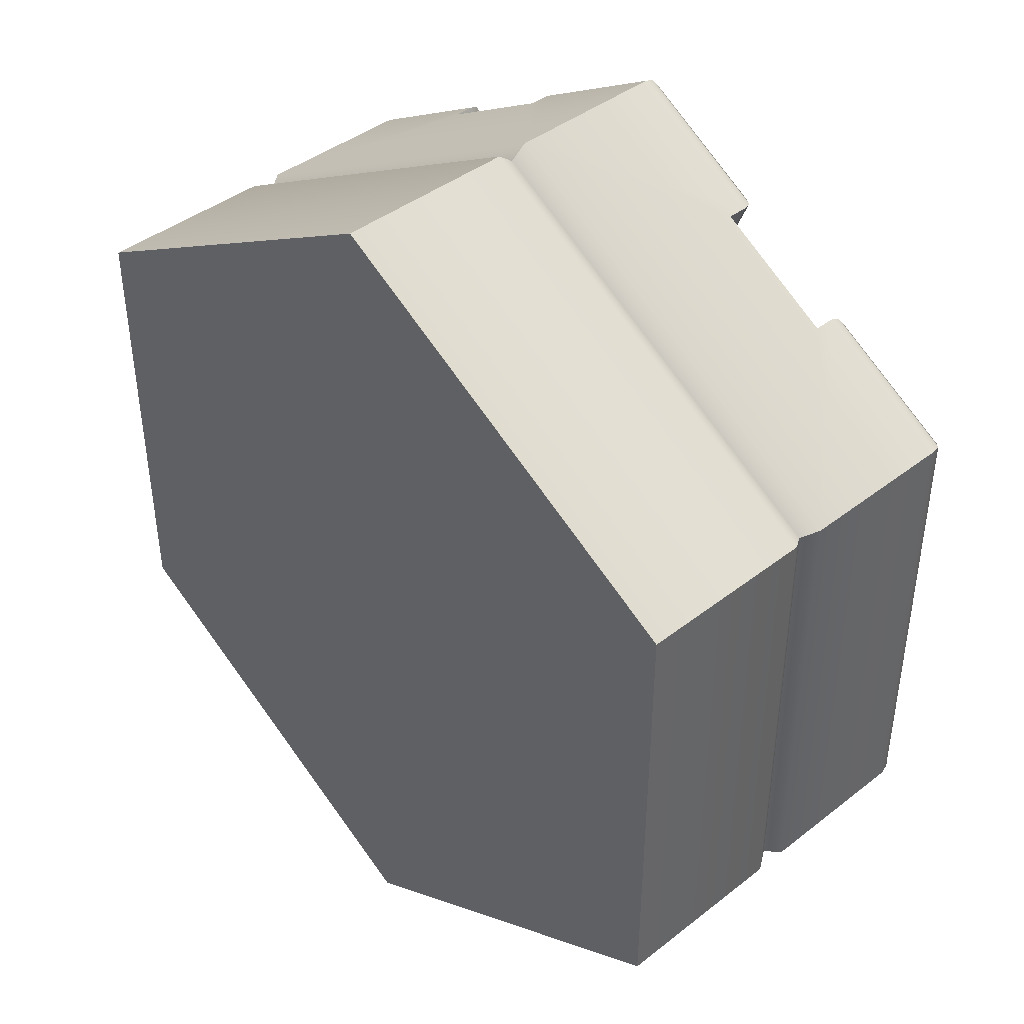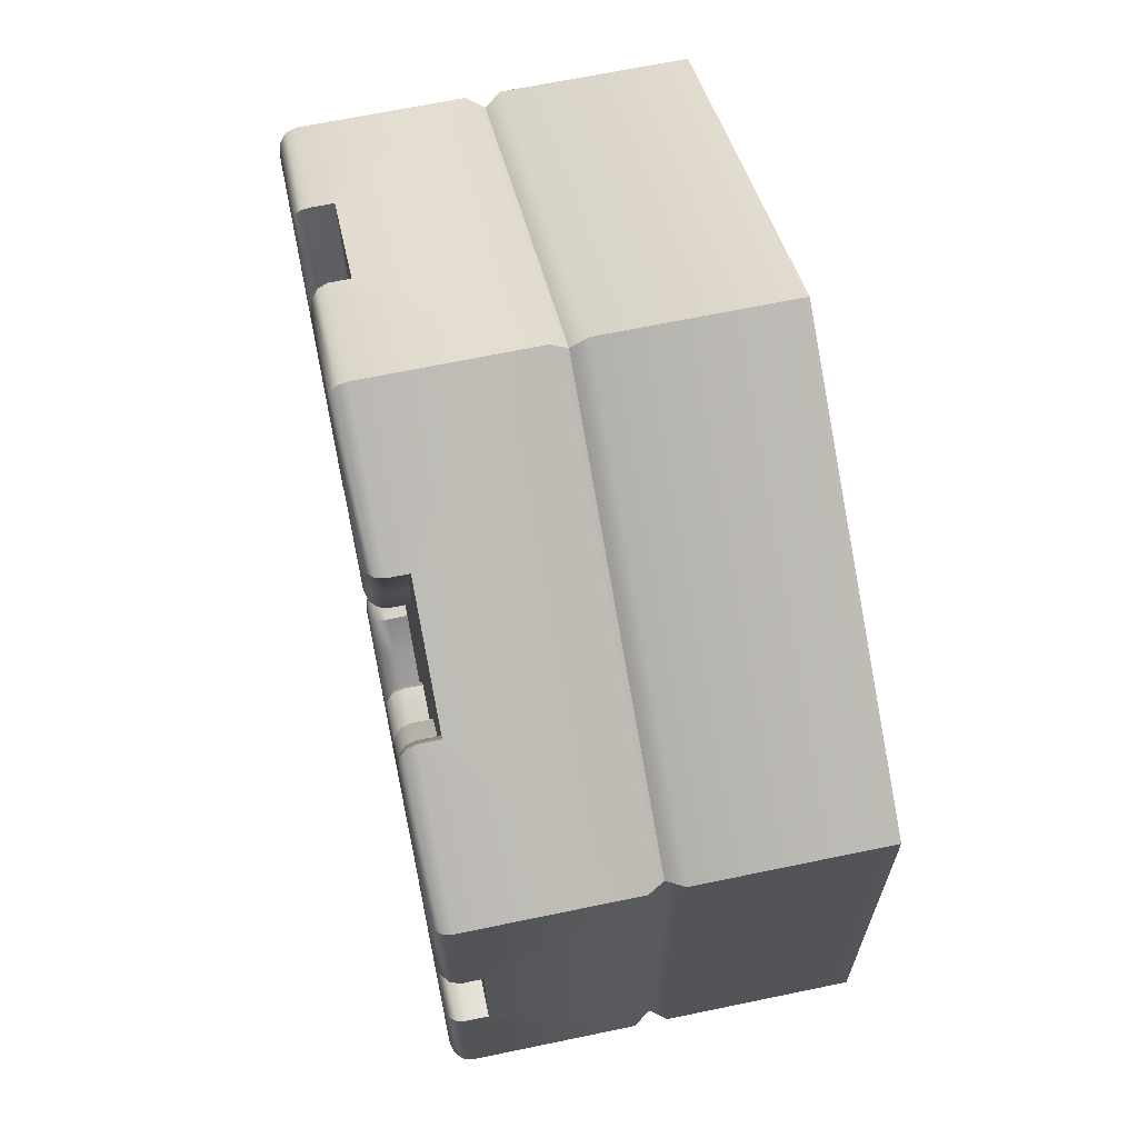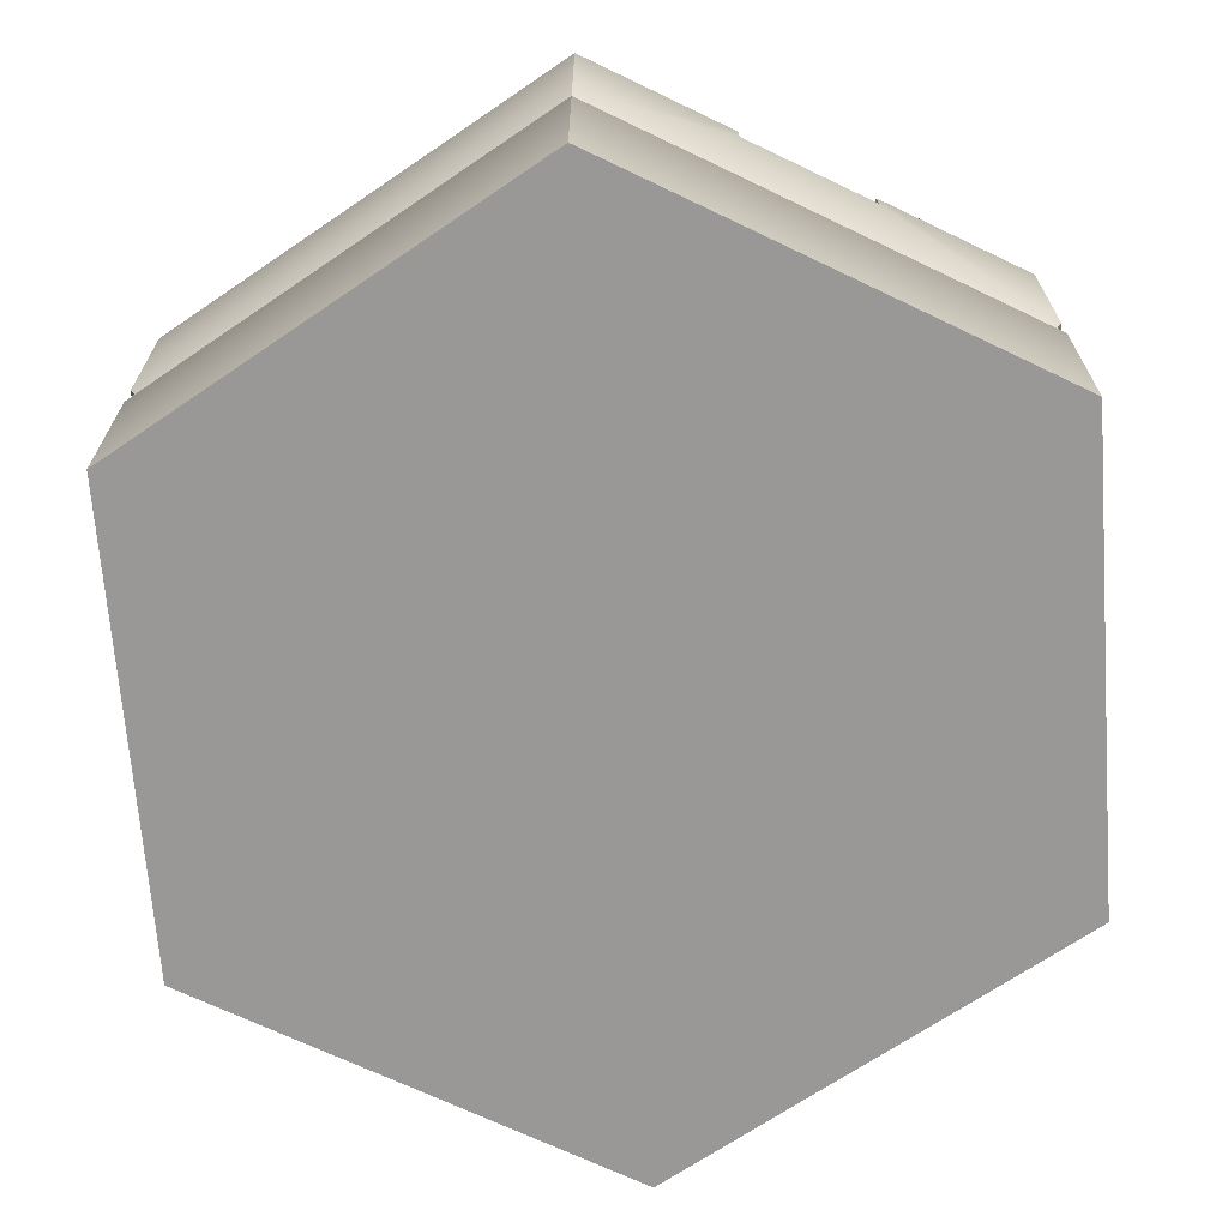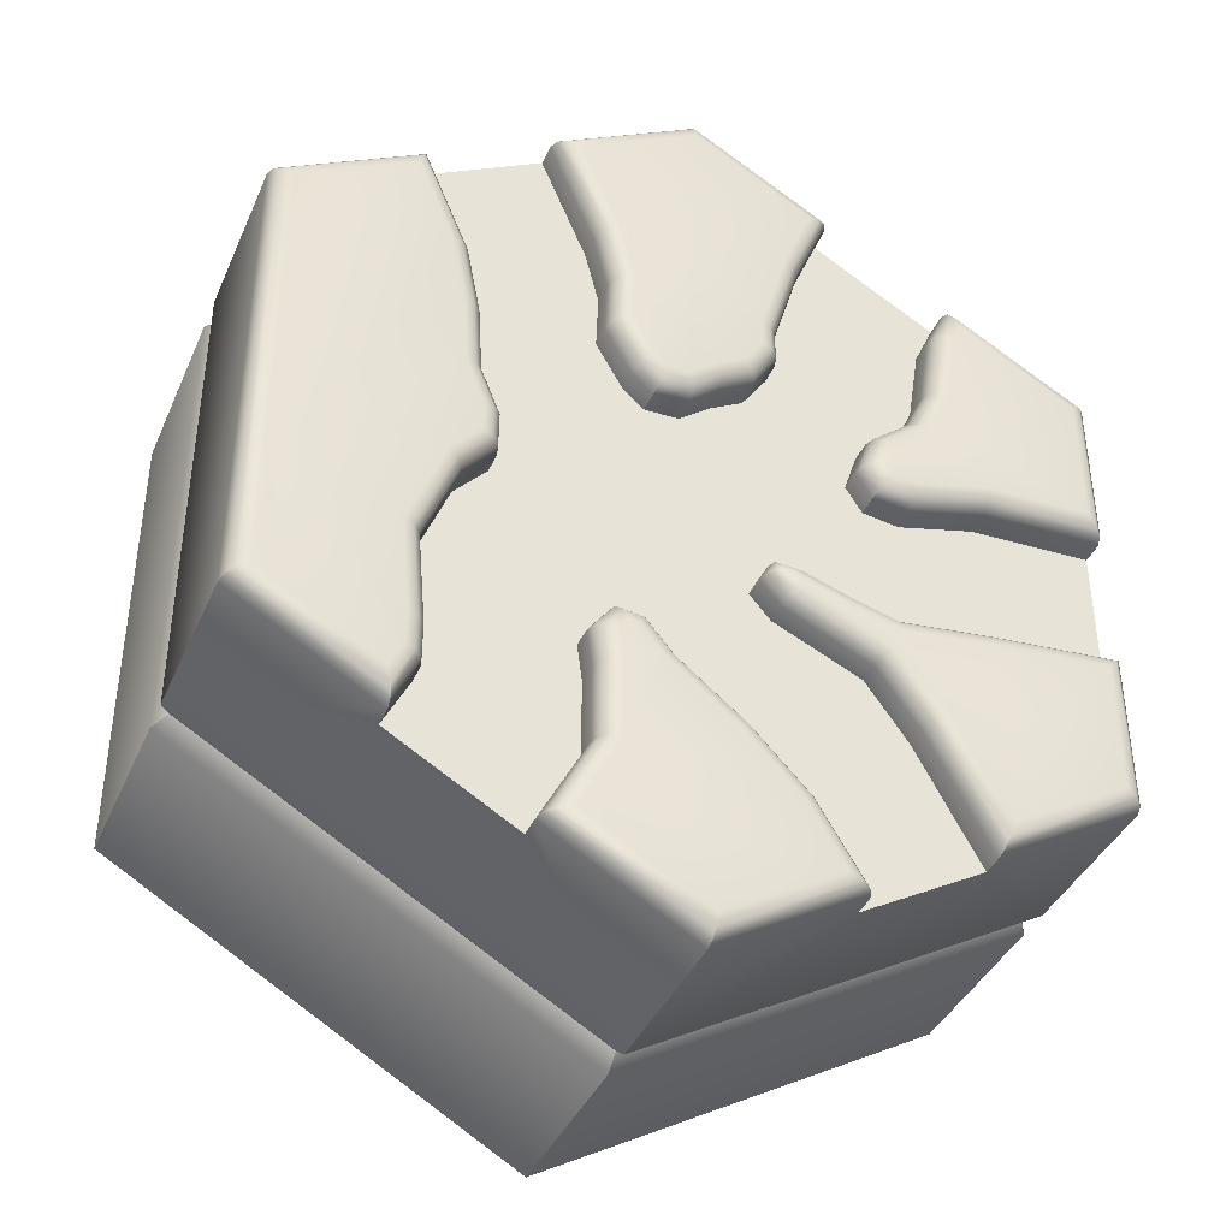
<metadata>
{"format":"obj","ext":"obj","renderer":"f3d","projection":"perspective","resolution":1024,"background":"white","views":[{"elev":42.1,"azim":47.0,"up":"+Z"},{"elev":66.5,"azim":-101.8,"up":"+Z"},{"elev":-68.7,"azim":124.3,"up":"+Y"},{"elev":-39.7,"azim":157.7,"up":"+Z"}]}
</metadata>
<code>
o hex_sand_roadL_detail_Cylinder.616
v 0.35 0.9 -0.9526
v 0.65 0.9 -0.7794
v 0.65 0.9 0.7794
v 0.35 0.9 0.9526
v -0.35 0.9 0.9526
v -0.65 0.9 0.7794
v -1 0.9 0.1732
v -1 0.9 -0.1732
v -0.65 0.9 -0.7794
v -0.35 0.9 -0.9526
v -0.2314 0.9 -0.7528
v -0.4973 0.9 -0.4968
v -0.09644 0.9 -0.6117
v -0.3985 0.9 -0.3578
v 0.06442 0.9 -0.4825
v -0.1886 0.9 -0.2615
v 0.1284 0.9 -0.4039
v -0.1387 0.9 -0.2022
v 0.09757 0.9 0.2499
v 0.4516 0.9 -0.05669
v 0.4501 0.9 0.03769
v 0.1499 0.9 0.2975
v 0.4953 0.9 0.1544
v 0.2122 0.9 0.4087
v 0.5055 0.9 0.3279
v 0.2071 0.9 0.5498
v 0.5389 0.9 0.5057
v 0.2399 0.9 0.6839
v 0.01487 0.9 0.2518
v -0.163 0.9 -0.1577
v -0.2236 0.9 -0.1619
v -0.3874 0.9 0.1866
v -0.05949 0.9 0.3105
v -0.1418 0.9 0.3581
v -0.4192 0.9 0.2848
v -0.201 0.9 0.4468
v -0.521 0.9 0.3704
v -0.1991 0.9 0.5215
v -0.5711 0.9 0.4765
v -0.2653 0.9 0.745
v -0.6023 0.9 0.6719
v 0.1991 0.9 -0.3935
v 0.529 0.9 -0.1419
v 0.2486 0.9 -0.4609
v 0.6087 0.9 -0.3452
v 0.2374 0.9 -0.5481
v 0.5895 0.9 -0.5681
v 0.2374 0.9 -0.7364
v 0.5895 0.9 -0.6579
v -0.4264 0.9 0.1244
v -0.3412 0.9 -0.2018
v -0.514 0.9 0.1112
v -0.4502 0.9 -0.2324
v -0.7026 0.9 0.1614
v -0.678 0.9 -0.2038
v -4e-06 1 -1.099
v -4e-06 0.9516 -1.155
v -4e-06 0.9935 -1.127
v -4e-06 0.9758 -1.147
v 0.9516 1 -0.5494
v 1 0.9516 -0.5773
v 0.9758 0.9935 -0.5634
v 0.9935 0.9758 -0.5736
v 0.9516 1 0.5494
v 1 0.9516 0.5774
v 0.9758 0.9935 0.5634
v 0.9935 0.9758 0.5736
v -3e-06 1 1.099
v -4e-06 0.9516 1.155
v -4e-06 0.9935 1.127
v -4e-06 0.9758 1.147
v -0.9516 1 0.5494
v -1 0.9516 0.5774
v -0.9758 0.9935 0.5634
v -0.9935 0.9758 0.5736
v -0.9516 1 -0.5494
v -1 0.9516 -0.5773
v -0.9758 0.9935 -0.5634
v -0.9935 0.9758 -0.5736
v 0.2857 1 -0.9339
v 0.35 0.9516 -0.9526
v 0.3178 0.9935 -0.9433
v 0.3414 0.9758 -0.9501
v 0.6704 1 -0.7118
v 0.65 0.9516 -0.7794
v 0.6602 0.9935 -0.7456
v 0.6527 0.9758 -0.7704
v 0.65 0.9516 0.7794
v 0.6739 1 0.7097
v 0.6532 0.9758 0.7701
v 0.662 0.9935 0.7446
v 0.2892 1 0.9319
v 0.35 0.9516 0.9526
v 0.3196 0.9935 0.9422
v 0.3419 0.9758 0.9498
v -0.35 0.9516 0.9526
v -0.2893 1 0.9318
v -0.3419 0.9758 0.9498
v -0.3196 0.9935 0.9422
v -0.6724 1 0.7106
v -0.65 0.9516 0.7794
v -0.6612 0.9935 0.745
v -0.653 0.9758 0.7702
v -1 0.9516 0.1732
v -0.9516 1 0.2197
v -0.9935 0.9758 0.1794
v -0.9758 0.9935 0.1965
v -0.9516 1 -0.2264
v -1 0.9516 -0.1732
v -0.9758 0.9935 -0.1998
v -0.9935 0.9758 -0.1803
v -0.65 0.9516 -0.7794
v -0.6689 1 -0.7126
v -0.6525 0.9758 -0.7705
v -0.6595 0.9935 -0.746
v -0.2834 1 -0.9352
v -0.35 0.9516 -0.9526
v -0.3167 0.9935 -0.9439
v -0.3411 0.9758 -0.9503
v -0.2314 0.9516 -0.7528
v -0.1926 1 -0.7822
v -0.2262 0.9758 -0.7567
v -0.212 0.9935 -0.7675
v -0.5384 1 -0.4711
v -0.4973 0.9516 -0.4968
v -0.5179 0.9935 -0.4839
v -0.5028 0.9758 -0.4933
v -0.06366 1 -0.6474
v -0.09644 0.9516 -0.6117
v -0.08005 0.9935 -0.6296
v -0.09205 0.9758 -0.6165
v -0.4304 1 -0.3192
v -0.3985 0.9516 -0.3578
v -0.4144 0.9935 -0.3385
v -0.4027 0.9758 -0.3526
v 0.09872 1 -0.517
v 0.06442 0.9516 -0.4825
v 0.08157 0.9935 -0.4997
v 0.06901 0.9758 -0.4871
v -0.2163 1 -0.2159
v -0.1886 0.9516 -0.2615
v -0.2036 0.9935 -0.2417
v -0.1926 0.9758 -0.2562
v 0.1284 0.9516 -0.4039
v 0.154 1 -0.449
v 0.1318 0.9758 -0.41
v 0.1412 0.9935 -0.4265
v -0.1938 1 -0.2022
v -0.1387 0.9516 -0.2022
v -0.1679 0.9935 -0.1993
v -0.1465 0.9758 -0.2014
v 0.09757 0.9516 0.2499
v 0.07932 1 0.2987
v 0.09512 0.9758 0.2564
v 0.08844 0.9935 0.2743
v 0.4997 1 -0.03766
v 0.4516 0.9516 -0.05669
v 0.4756 0.9935 -0.04718
v 0.458 0.9758 -0.05414
v 0.4501 0.9516 0.03769
v 0.4987 1 0.02902
v 0.4566 0.9758 0.03653
v 0.4744 0.9935 0.03335
v 0.1115 1 0.328
v 0.1499 0.9516 0.2975
v 0.1307 0.9935 0.3128
v 0.1448 0.9758 0.3016
v 0.4953 0.9516 0.1544
v 0.5431 1 0.144
v 0.5017 0.9758 0.153
v 0.5192 0.9935 0.1492
v 0.1633 1 0.4205
v 0.2122 0.9516 0.4087
v 0.1877 0.9935 0.4146
v 0.2056 0.9758 0.4103
v 0.5055 0.9516 0.3279
v 0.5537 1 0.3219
v 0.512 0.9758 0.3271
v 0.5296 0.9935 0.3249
v 0.1584 1 0.5547
v 0.2071 0.9516 0.5498
v 0.1828 0.9935 0.5523
v 0.2005 0.9758 0.5504
v 0.5389 0.9516 0.5057
v 0.5855 1 0.492
v 0.5451 0.9758 0.5039
v 0.5622 0.9935 0.4989
v 0.1937 1 0.6989
v 0.2399 0.9516 0.6839
v 0.2168 0.9935 0.6914
v 0.2337 0.9758 0.6859
v 0.01487 0.9516 0.2518
v 0.03216 1 0.2998
v 0.01718 0.9758 0.2582
v 0.02351 0.9935 0.2758
v -0.163 0.9516 -0.1577
v -0.1768 0.9935 -0.1829
v -0.1667 0.9758 -0.1645
v -0.2236 0.9516 -0.1619
v -0.2188 0.9935 -0.1858
v -0.2223 0.9758 -0.1683
v -0.4404 1 0.1932
v -0.3874 0.9516 0.1866
v -0.4139 0.9935 0.1899
v -0.3945 0.9758 0.1875
v -0.03225 1 0.3507
v -0.05949 0.9516 0.3105
v -0.04587 0.9935 0.3306
v -0.05584 0.9758 0.3159
v -0.1079 1 0.3943
v -0.1418 0.9516 0.3581
v -0.1248 0.9935 0.3762
v -0.1373 0.9758 0.3629
v -0.461 1 0.2566
v -0.4192 0.9516 0.2848
v -0.4401 0.9935 0.2707
v -0.4248 0.9758 0.281
v -0.1522 1 0.4609
v -0.201 0.9516 0.4468
v -0.1766 0.9935 0.4539
v -0.1945 0.9758 0.4487
v -0.5602 1 0.3401
v -0.521 0.9516 0.3704
v -0.5406 0.9935 0.3553
v -0.5262 0.9758 0.3663
v -0.1991 0.9516 0.5215
v -0.1505 1 0.5279
v -0.1926 0.9758 0.5224
v -0.1748 0.9935 0.5247
v -0.6178 1 0.4621
v -0.5711 0.9516 0.4765
v -0.5944 0.9935 0.4693
v -0.5773 0.9758 0.4746
v -0.2653 0.9516 0.745
v -0.2196 1 0.7611
v -0.2592 0.9758 0.7472
v -0.2425 0.9935 0.753
v -0.6491 1 0.658
v -0.6023 0.9516 0.6719
v -0.6257 0.9935 0.6649
v -0.6086 0.9758 0.67
v 0.1991 0.9516 -0.3935
v 0.1773 1 -0.4456
v 0.1962 0.9758 -0.4005
v 0.1882 0.9935 -0.4196
v 0.5708 1 -0.1159
v 0.529 0.9516 -0.1419
v 0.5499 0.9935 -0.1289
v 0.5346 0.9758 -0.1384
v 0.2486 0.9516 -0.4609
v 0.1981 1 -0.4739
v 0.2419 0.9758 -0.4626
v 0.2234 0.9935 -0.4674
v 0.6579 1 -0.3381
v 0.6087 0.9516 -0.3452
v 0.6333 0.9935 -0.3416
v 0.6153 0.9758 -0.3442
v 0.2374 0.9516 -0.5481
v 0.189 1 -0.545
v 0.2309 0.9758 -0.5477
v 0.2132 0.9935 -0.5465
v 0.6379 1 -0.5702
v 0.5895 0.9516 -0.5681
v 0.6137 0.9935 -0.5692
v 0.596 0.9758 -0.5684
v 0.189 1 -0.7483
v 0.2374 0.9516 -0.7364
v 0.2132 0.9935 -0.7424
v 0.2309 0.9758 -0.738
v 0.6379 1 -0.6465
v 0.5895 0.9516 -0.6579
v 0.6137 0.9935 -0.6522
v 0.596 0.9758 -0.6564
v -0.4264 0.9516 0.1244
v -0.4556 1 0.169
v -0.4304 0.9758 0.1304
v -0.441 0.9935 0.1467
v -0.3269 1 -0.248
v -0.3412 0.9516 -0.2018
v -0.3341 0.9935 -0.2249
v -0.3393 0.9758 -0.208
v -0.514 0.9516 0.1112
v -0.5113 1 0.1606
v -0.5136 0.9758 0.1179
v -0.5126 0.9935 0.1359
v -0.4465 1 -0.2817
v -0.4502 0.9516 -0.2324
v -0.4484 0.9935 -0.2571
v -0.4497 0.9758 -0.239
v -0.7026 0.9516 0.1614
v -0.6953 1 0.2096
v -0.7016 0.9758 0.1679
v -0.6989 0.9935 0.1855
v -0.6832 1 -0.2519
v -0.678 0.9516 -0.2038
v -0.6806 0.9935 -0.2278
v -0.6787 0.9758 -0.2102
v -4e-06 0 -1.155
v 1 0 -0.5773
v 1 0 0.5774
v -4e-06 0 1.155
v -1 0 0.5774
v -1 0 -0.5773
v -4e-06 0.4588 -1.155
v -4e-06 0.5412 -1.155
v -4e-06 0.5 -1.124
v 1 0.5412 -0.5773
v 1 0.4588 -0.5773
v 0.9731 0.5 -0.5618
v 1 0.5412 0.5774
v 1 0.4588 0.5774
v 0.9731 0.5 0.5618
v -4e-06 0.5412 1.155
v -4e-06 0.4588 1.155
v -4e-06 0.5 1.124
v -1 0.5412 0.5774
v -1 0.4588 0.5774
v -0.9731 0.5 0.5618
v -1 0.5412 -0.5773
v -1 0.4588 -0.5773
v -0.9731 0.5 -0.5618
v 0.008596 1 0.6995
v -0.7602 1 -0.444
v 0.8778 1 -0.1764
v -0.7194 1 0.3213
f 81 267 48 1
f 157 247 43 20
f 223 231 39 37
f 290 282 52 54
f 192 152 19 29
f 234 226 38 40
f 211 207 33 34
f 141 149 18 16
f 215 223 37 35
f 242 144 17 42
f 203 215 35 32
f 133 141 16 14
f 226 219 36 38
f 271 85 2 49
f 219 211 34 36
f 144 137 15 17
f 88 184 27 3
f 125 133 14 12
f 274 203 32 50
f 263 271 49 47
f 196 199 31 30
f 137 129 13 15
f 199 279 51 31
f 282 274 50 52
f 129 120 11 13
f 160 157 20 21
f 255 263 47 45
f 279 287 53 51
f 250 242 42 44
f 176 168 23 25
f 231 239 41 39
f 165 173 24 22
f 287 295 55 53
f 104 290 54 7
f 184 176 25 27
f 112 125 12 9
f 239 101 6 41
f 173 181 26 24
f 295 109 8 55
f 168 160 21 23
f 207 192 29 33
f 149 196 30 18
f 181 189 28 26
f 258 250 44 46
f 96 234 40 5
f 247 255 45 43
f 189 93 4 28
f 267 258 46 48
f 152 165 22 19
f 120 117 10 11
f 67 63 62 66
f 66 62 60 64
f 113 124 126 115
f 115 126 127 114
f 114 127 125 112
f 121 116 118 123
f 123 118 119 122
f 122 119 117 120
f 124 132 134 126
f 126 134 135 127
f 127 135 133 125
f 128 121 123 130
f 130 123 122 131
f 131 122 120 129
f 132 140 142 134
f 134 142 143 135
f 135 143 141 133
f 136 128 130 138
f 138 130 131 139
f 139 131 129 137
f 140 148 150 142
f 142 150 151 143
f 143 151 149 141
f 145 136 138 147
f 147 138 139 146
f 146 139 137 144
f 153 164 166 155
f 155 166 167 154
f 154 167 165 152
f 161 156 158 163
f 163 158 159 162
f 162 159 157 160
f 164 172 174 166
f 166 174 175 167
f 167 175 173 165
f 169 161 163 171
f 171 163 162 170
f 170 162 160 168
f 172 180 182 174
f 174 182 183 175
f 175 183 181 173
f 177 169 171 179
f 179 171 170 178
f 178 170 168 176
f 180 188 190 182
f 182 190 191 183
f 183 191 189 181
f 185 177 179 187
f 187 179 178 186
f 186 178 176 184
f 188 92 94 190
f 190 94 95 191
f 191 95 93 189
f 89 185 187 91
f 91 187 186 90
f 90 186 184 88
f 148 197 150
f 150 197 198 151
f 151 198 196 149
f 193 153 155 195
f 195 155 154 194
f 194 154 152 192
f 148 140 200 197
f 197 200 201 198
f 198 201 199 196
f 206 193 195 208
f 208 195 194 209
f 209 194 192 207
f 202 214 216 204
f 204 216 217 205
f 205 217 215 203
f 210 206 208 212
f 212 208 209 213
f 213 209 207 211
f 214 222 224 216
f 216 224 225 217
f 217 225 223 215
f 218 210 212 220
f 220 212 213 221
f 221 213 211 219
f 222 230 232 224
f 224 232 233 225
f 225 233 231 223
f 227 218 220 229
f 229 220 221 228
f 228 221 219 226
f 230 238 240 232
f 232 240 241 233
f 233 241 239 231
f 235 227 229 237
f 237 229 228 236
f 236 228 226 234
f 238 100 102 240
f 240 102 103 241
f 241 103 101 239
f 97 235 237 99
f 99 237 236 98
f 98 236 234 96
f 156 246 248 158
f 158 248 249 159
f 159 249 247 157
f 243 145 147 245
f 245 147 146 244
f 244 146 144 242
f 246 254 256 248
f 248 256 257 249
f 249 257 255 247
f 251 243 245 253
f 253 245 244 252
f 252 244 242 250
f 254 262 264 256
f 256 264 265 257
f 257 265 263 255
f 259 251 253 261
f 261 253 252 260
f 260 252 250 258
f 262 270 272 264
f 264 272 273 265
f 265 273 271 263
f 266 259 261 268
f 268 261 260 269
f 269 260 258 267
f 270 84 86 272
f 272 86 87 273
f 273 87 85 271
f 80 266 268 82
f 82 268 269 83
f 83 269 267 81
f 140 278 280 200
f 200 280 281 201
f 201 281 279 199
f 275 202 204 277
f 277 204 205 276
f 276 205 203 274
f 278 286 288 280
f 280 288 289 281
f 281 289 287 279
f 283 275 277 285
f 285 277 276 284
f 284 276 274 282
f 286 294 296 288
f 288 296 297 289
f 289 297 295 287
f 291 283 285 293
f 293 285 284 292
f 292 284 282 290
f 294 108 110 296
f 296 110 111 297
f 297 111 109 295
f 105 291 293 107
f 107 293 292 106
f 106 292 290 104
f 81 57 59 83
f 83 59 58 82
f 82 58 56 80
f 57 117 119 59
f 59 119 118 58
f 58 118 116 56
f 84 60 62 86
f 86 62 63 87
f 87 63 61 85
f 88 65 67 90
f 90 67 66 91
f 91 66 64 89
f 92 68 70 94
f 94 70 71 95
f 95 71 69 93
f 96 69 71 98
f 98 71 70 99
f 99 70 68 97
f 100 72 74 102
f 102 74 75 103
f 103 75 73 101
f 104 73 75 106
f 106 75 74 107
f 107 74 72 105
f 108 76 78 110
f 110 78 79 111
f 111 79 77 109
f 112 77 79 114
f 114 79 78 115
f 115 78 76 113
f 65 61 63 67
f 307 61 65 310
f 305 307 309 306
f 307 310 312 309
f 310 313 315 312
f 313 316 318 315
f 316 319 321 318
f 319 305 306 321
f 92 188 322
f 188 180 322
f 180 172 322
f 172 164 322
f 164 153 322
f 153 193 322
f 193 206 322
f 206 210 322
f 210 218 322
f 218 227 322
f 227 235 322
f 235 97 322
f 97 68 322
f 68 92 322
f 64 185 89
f 80 56 116 121
f 266 128 136 259
f 259 136 145 243 251
f 121 128 266 80
f 124 294 286 132
f 132 286 278 140
f 108 294 323
f 294 124 323
f 124 113 323
f 113 76 323
f 76 108 323
f 60 84 324
f 84 270 324
f 270 262 324
f 262 254 324
f 254 246 324
f 246 156 324
f 156 161 324
f 161 169 324
f 169 177 324
f 177 185 324
f 185 64 324
f 64 60 324
f 100 238 325
f 238 230 325
f 230 222 325
f 222 214 325
f 214 202 325
f 202 275 325
f 275 283 325
f 283 291 325
f 291 105 325
f 105 72 325
f 72 100 325
f 96 5 313 69
f 112 9 319 77
f 88 3 310 65
f 81 1 305 57
f 104 7 316 73
f 316 6 101 73
f 316 7 8 319
f 319 8 109 77
f 319 9 10 305
f 305 1 2 307
f 305 10 117 57
f 307 2 85 61
f 310 3 4 313
f 313 4 93 69
f 313 5 6 316
f 314 317 302 301
f 317 320 303 302
f 311 314 301 300
f 320 304 298 303
f 298 299 300 301 302 303
f 308 311 300 299
f 306 309 308 304
f 309 312 311 308
f 312 315 314 311
f 315 318 317 314
f 318 321 320 317
f 321 306 304 320
f 304 308 299 298
f 17 18 19 20
f 31 32 33
f 9 12 11 10
f 12 14 13 11
f 14 16 15 13
f 16 18 17 15
f 19 22 21 20
f 22 24 23 21
f 24 26 25 23
f 26 28 27 25
f 28 4 3 27
f 18 30 29 19
f 30 31 33 29
f 32 35 34 33
f 35 37 36 34
f 37 39 38 36
f 39 41 40 38
f 41 6 5 40
f 20 43 42 17
f 43 45 44 42
f 45 47 46 44
f 47 49 48 46
f 49 2 1 48
f 31 51 50 32
f 51 53 52 50
f 53 55 54 52
f 55 8 7 54

</code>
